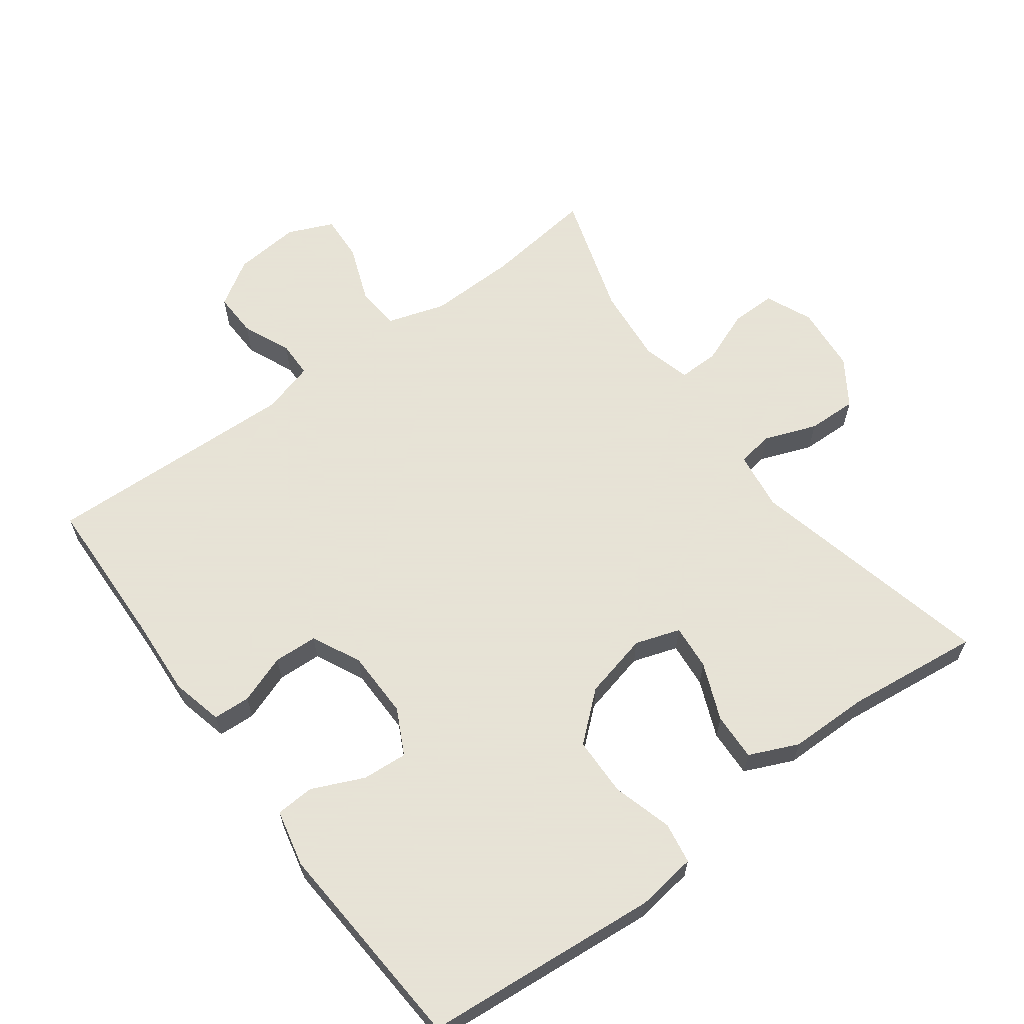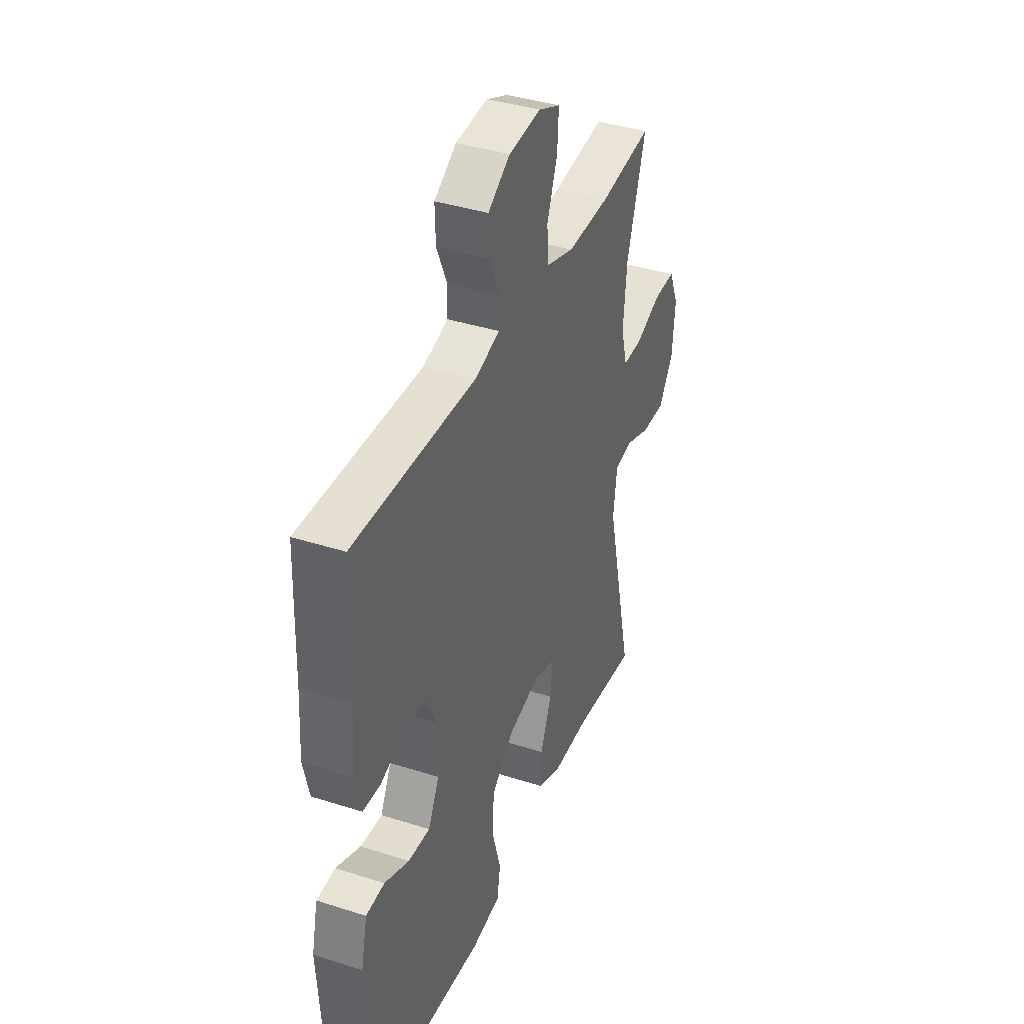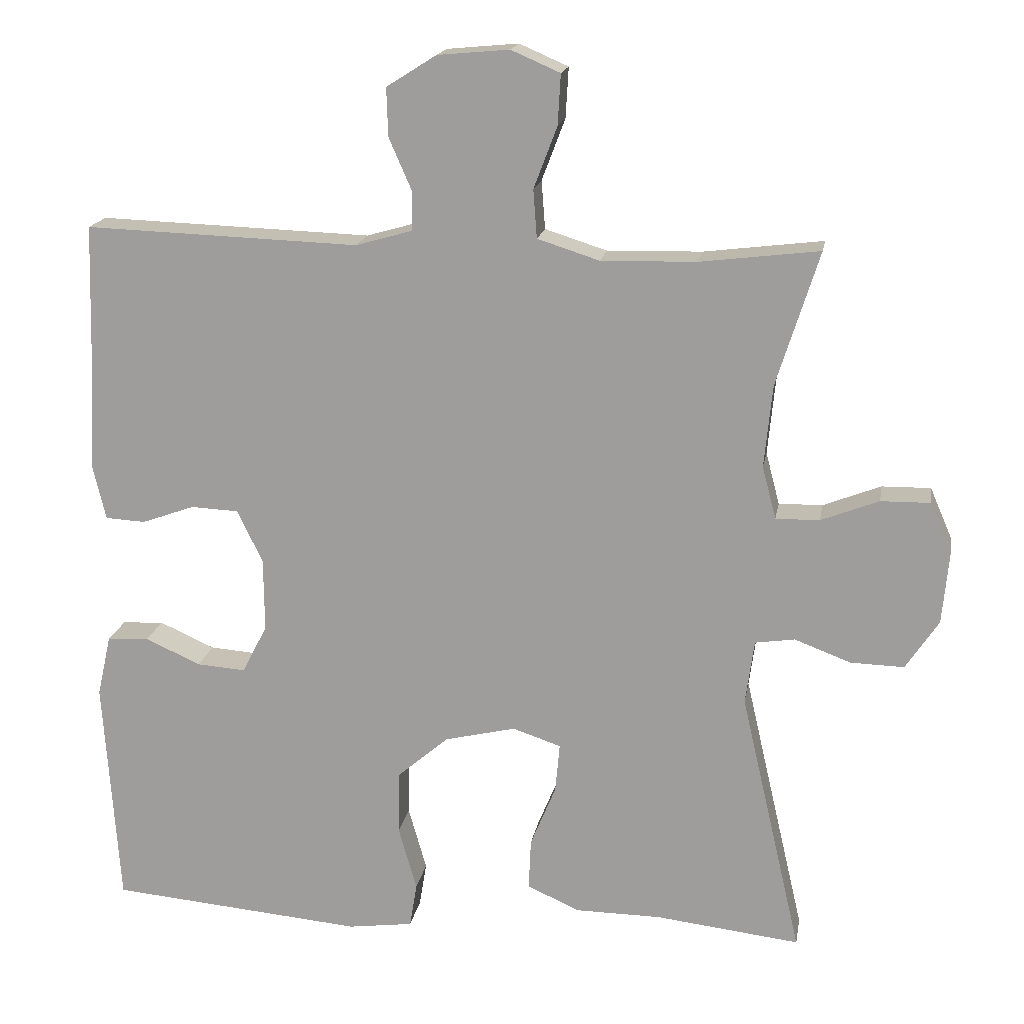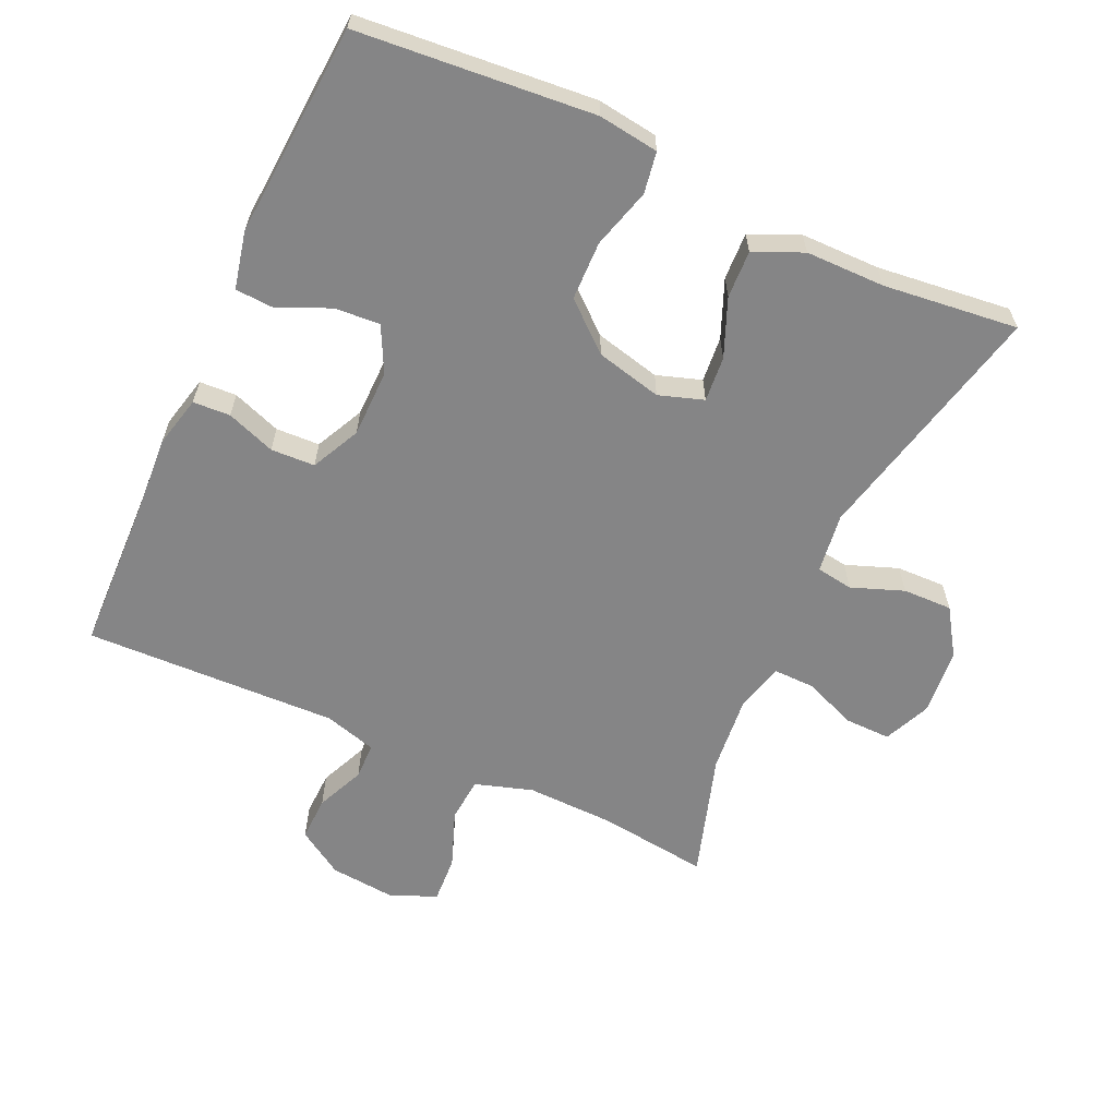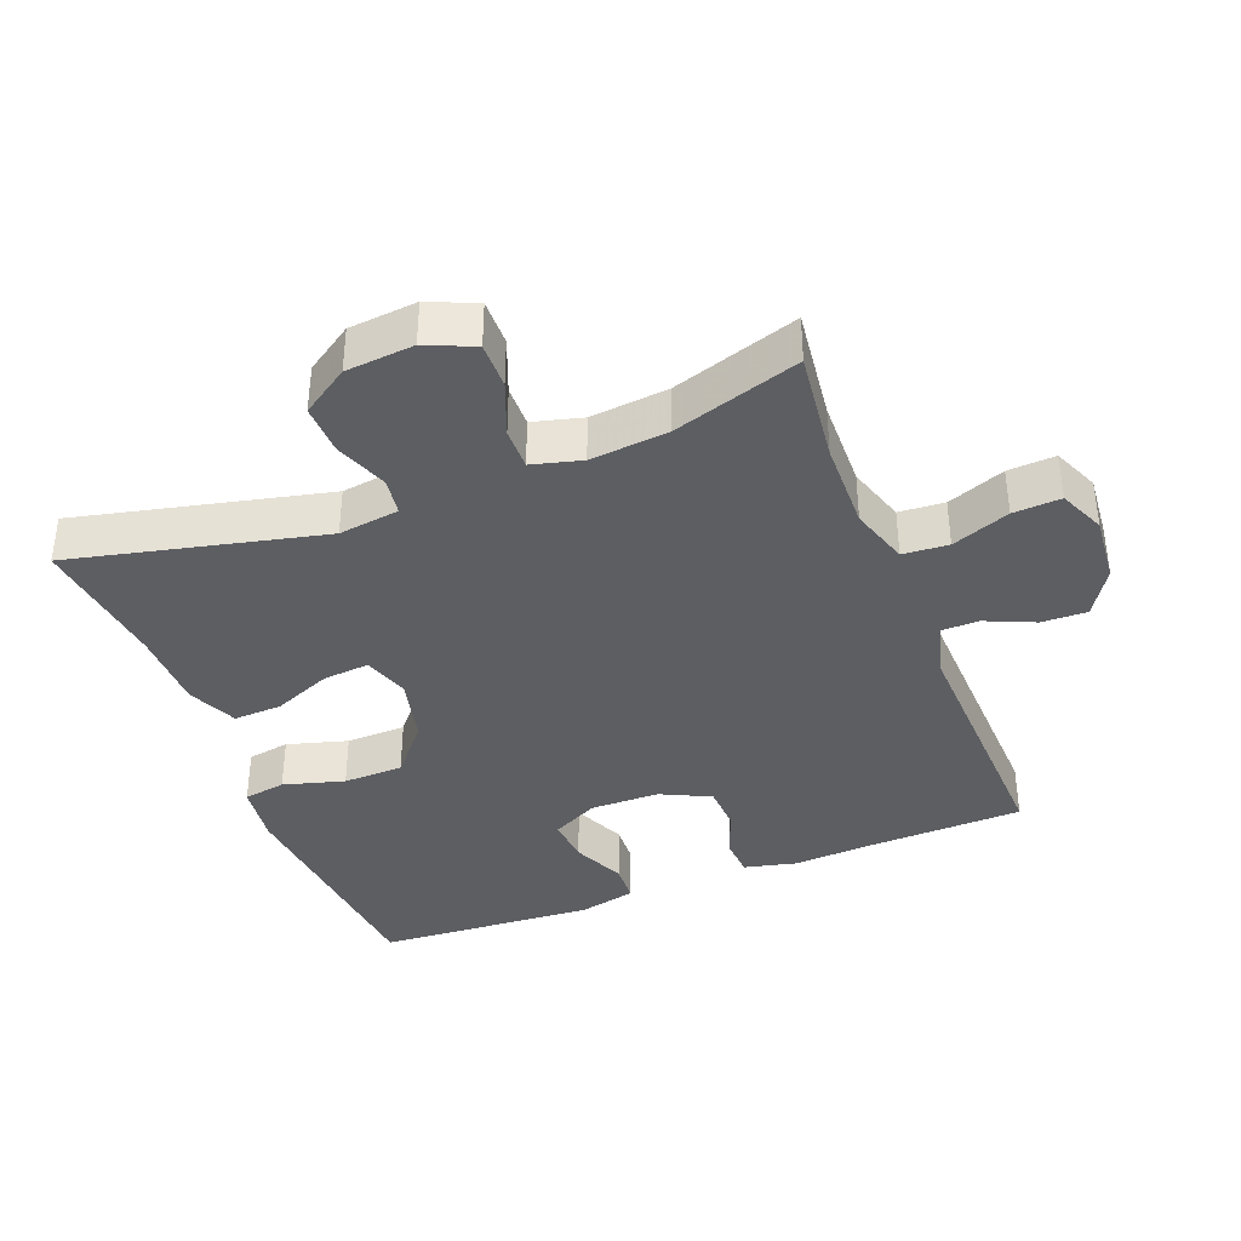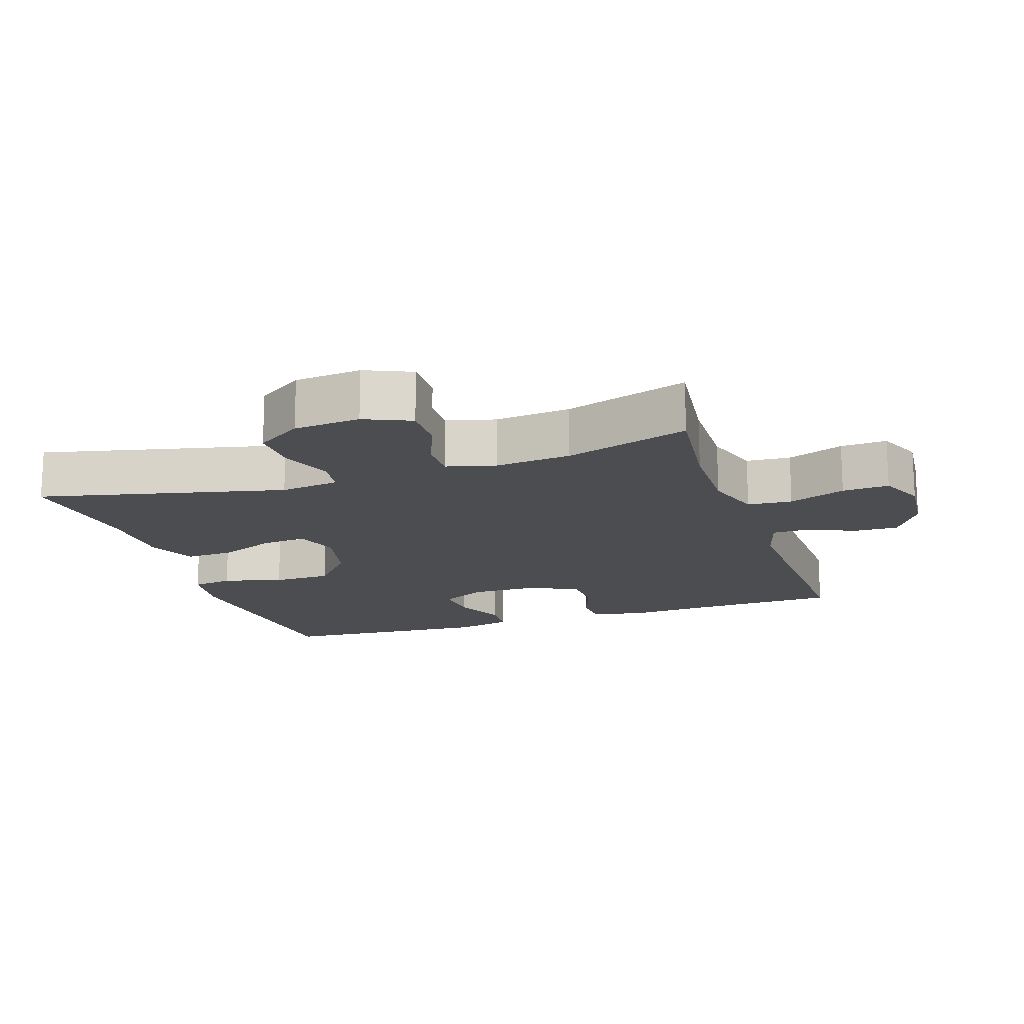
<metadata>
{"format":"obj","ext":"obj","renderer":"f3d","projection":"perspective","resolution":1024,"background":"white","views":[{"elev":62.8,"azim":143.5,"up":"+Y"},{"elev":38.9,"azim":111.9,"up":"+Z"},{"elev":17.3,"azim":-170.3,"up":"+Z"},{"elev":-61.9,"azim":155.3,"up":"+Y"},{"elev":-38.1,"azim":-68.7,"up":"+Y"},{"elev":-16.2,"azim":-71.6,"up":"+Y"}]}
</metadata>
<code>
v 0.5 0.07 -0.5
v 0.152 0.07 -0.531
v 0.063 0.07 -0.519
v 0.053 0.07 -0.458
v 0.078 0.07 -0.37
v 0.076 0.07 -0.283
v 0.006 0.07 -0.223
v -0.091 0.07 -0.2
v -0.157 0.07 -0.222
v -0.151 0.07 -0.289
v -0.116 0.07 -0.374
v -0.113 0.07 -0.444
v -0.185 0.07 -0.476
v -0.302 0.07 -0.477
v -0.5 0.07 -0.5
v -0.416 0.07 -0.137
v -0.428 0.07 -0.049
v -0.482 0.07 -0.041
v -0.559 0.07 -0.07
v -0.632 0.07 -0.072
v -0.677 0.07 -0.004
v -0.686 0.07 0.095
v -0.656 0.07 0.164
v -0.589 0.07 0.163
v -0.51 0.07 0.132
v -0.45 0.07 0.131
v -0.431 0.07 0.203
v -0.442 0.07 0.316
v -0.5 0.07 0.5
v -0.337 0.07 0.48
v -0.207 0.07 0.477
v -0.122 0.07 0.504
v -0.117 0.07 0.57
v -0.149 0.07 0.654
v -0.153 0.07 0.723
v -0.086 0.07 0.752
v 0.012 0.07 0.743
v 0.08 0.07 0.7
v 0.078 0.07 0.634
v 0.047 0.07 0.563
v 0.048 0.07 0.509
v 0.125 0.07 0.487
v 0.5 0.07 0.5
v 0.507 0.07 0.274
v 0.514 0.07 0.158
v 0.496 0.07 0.082
v 0.441 0.07 0.079
v 0.369 0.07 0.105
v 0.304 0.07 0.102
v 0.269 0.07 0.03
v 0.268 0.07 -0.07
v 0.302 0.07 -0.137
v 0.369 0.07 -0.132
v 0.445 0.07 -0.098
v 0.502 0.07 -0.101
v 0.521 0.07 -0.185
v 0.5 0 -0.5
v 0.152 0 -0.531
v 0.063 0 -0.519
v 0.053 0 -0.458
v 0.078 0 -0.37
v 0.076 0 -0.283
v 0.006 0 -0.223
v -0.091 0 -0.2
v -0.157 0 -0.222
v -0.151 0 -0.289
v -0.116 0 -0.374
v -0.113 0 -0.444
v -0.185 0 -0.476
v -0.302 0 -0.477
v -0.5 0 -0.5
v -0.416 0 -0.137
v -0.428 0 -0.049
v -0.482 0 -0.041
v -0.559 0 -0.07
v -0.632 0 -0.072
v -0.677 0 -0.004
v -0.686 0 0.095
v -0.656 0 0.164
v -0.589 0 0.163
v -0.51 0 0.132
v -0.45 0 0.131
v -0.431 0 0.203
v -0.442 0 0.316
v -0.5 0 0.5
v -0.337 0 0.48
v -0.207 0 0.477
v -0.122 0 0.504
v -0.117 0 0.57
v -0.149 0 0.654
v -0.153 0 0.723
v -0.086 0 0.752
v 0.012 0 0.743
v 0.08 0 0.7
v 0.078 0 0.634
v 0.047 0 0.563
v 0.048 0 0.509
v 0.125 0 0.487
v 0.5 0 0.5
v 0.507 0 0.274
v 0.514 0 0.158
v 0.496 0 0.082
v 0.441 0 0.079
v 0.369 0 0.105
v 0.304 0 0.102
v 0.269 0 0.03
v 0.268 0 -0.07
v 0.302 0 -0.137
v 0.369 0 -0.132
v 0.445 0 -0.098
v 0.502 0 -0.101
v 0.521 0 -0.185
f 53 54 55 56
f 52 53 56 1
f 45 46 47 48
f 44 45 48 49
f 42 43 44 49
f 41 42 49 50
f 37 38 39 40
f 37 40 41
f 36 37 41
f 33 34 35 36
f 32 33 36 41
f 31 32 41 50
f 28 29 30
f 27 28 30 31
f 26 27 31 50
f 22 23 24 25
f 18 19 20 21
f 17 18 21 22
f 14 15 16
f 14 16 17
f 13 14 17
f 10 11 12 13
f 9 10 13 17
f 8 9 17
f 7 8 17 22
f 2 3 4 5
f 52 1 2 5
f 51 52 5 6
f 7 22 25 26
f 7 26 50 51
f 6 7 51
f 112 111 110 109
f 57 112 109 108
f 104 103 102 101
f 105 104 101 100
f 105 100 99 98
f 106 105 98 97
f 96 95 94 93
f 97 96 93
f 97 93 92
f 92 91 90 89
f 97 92 89 88
f 106 97 88 87
f 86 85 84
f 87 86 84 83
f 106 87 83 82
f 81 80 79 78
f 77 76 75 74
f 78 77 74 73
f 72 71 70
f 73 72 70
f 73 70 69
f 69 68 67 66
f 73 69 66 65
f 73 65 64
f 78 73 64 63
f 61 60 59 58
f 61 58 57 108
f 62 61 108 107
f 82 81 78 63
f 107 106 82 63
f 107 63 62
f 1 57 58 2
f 2 58 59 3
f 3 59 60 4
f 4 60 61 5
f 5 61 62 6
f 6 62 63 7
f 7 63 64 8
f 8 64 65 9
f 9 65 66 10
f 10 66 67 11
f 11 67 68 12
f 12 68 69 13
f 13 69 70 14
f 14 70 71 15
f 15 71 72 16
f 16 72 73 17
f 17 73 74 18
f 18 74 75 19
f 19 75 76 20
f 20 76 77 21
f 21 77 78 22
f 22 78 79 23
f 23 79 80 24
f 24 80 81 25
f 25 81 82 26
f 26 82 83 27
f 27 83 84 28
f 28 84 85 29
f 29 85 86 30
f 30 86 87 31
f 31 87 88 32
f 32 88 89 33
f 33 89 90 34
f 34 90 91 35
f 35 91 92 36
f 36 92 93 37
f 37 93 94 38
f 38 94 95 39
f 39 95 96 40
f 40 96 97 41
f 41 97 98 42
f 42 98 99 43
f 43 99 100 44
f 44 100 101 45
f 45 101 102 46
f 46 102 103 47
f 47 103 104 48
f 48 104 105 49
f 49 105 106 50
f 50 106 107 51
f 51 107 108 52
f 52 108 109 53
f 53 109 110 54
f 54 110 111 55
f 55 111 112 56
f 56 112 57 1

</code>
